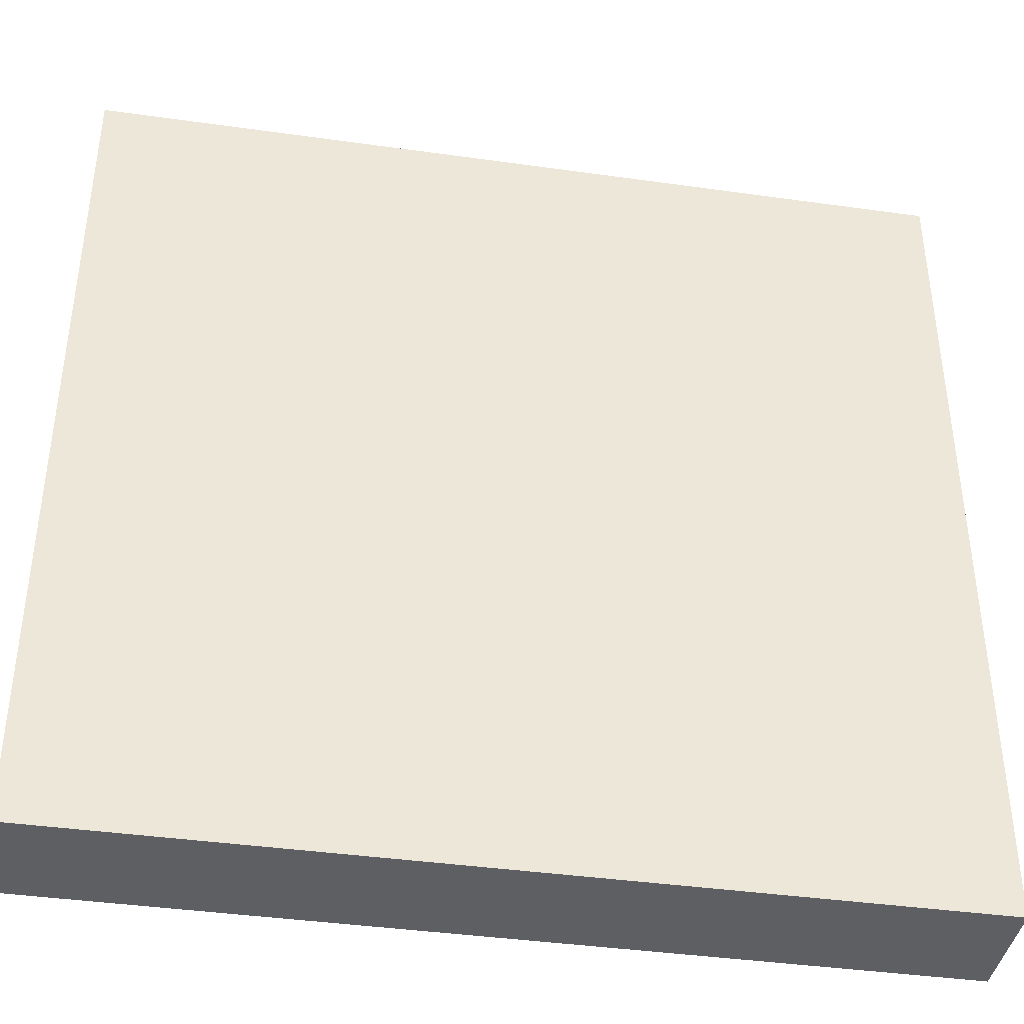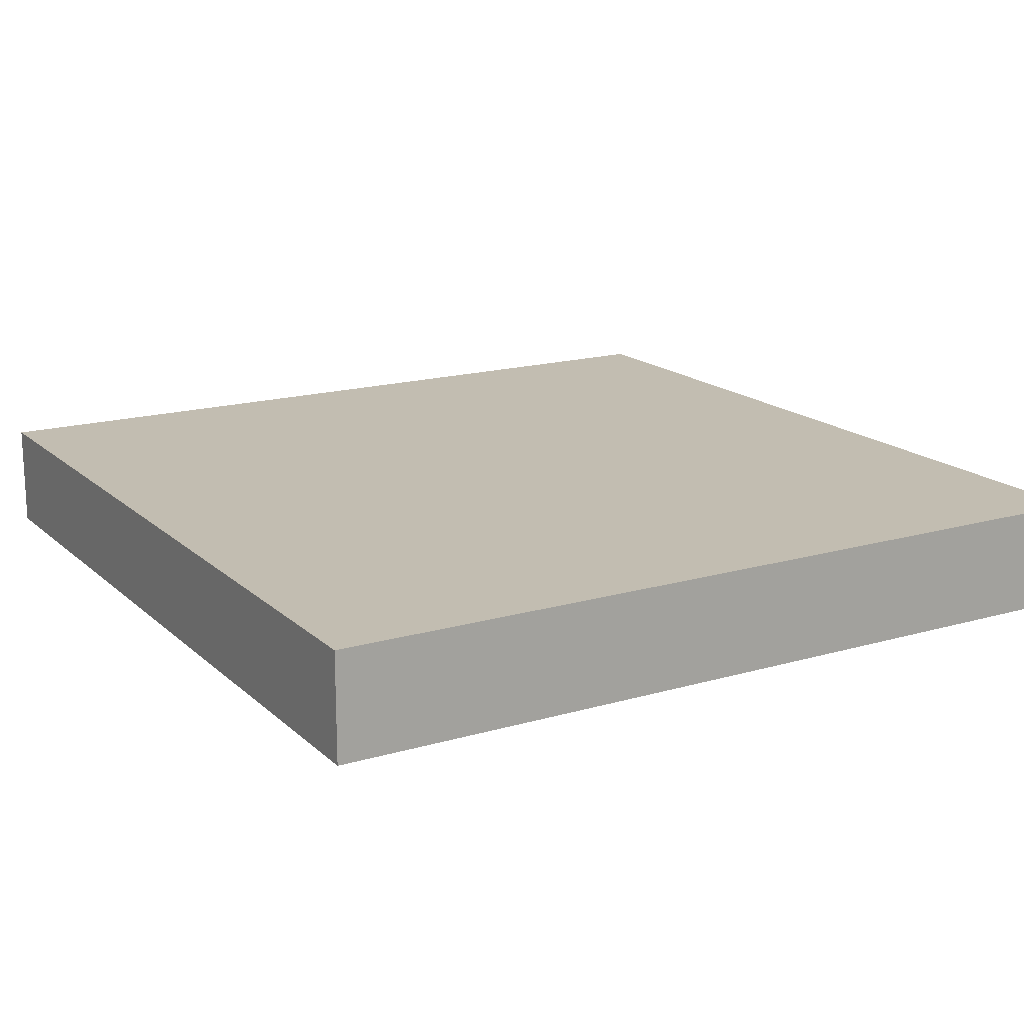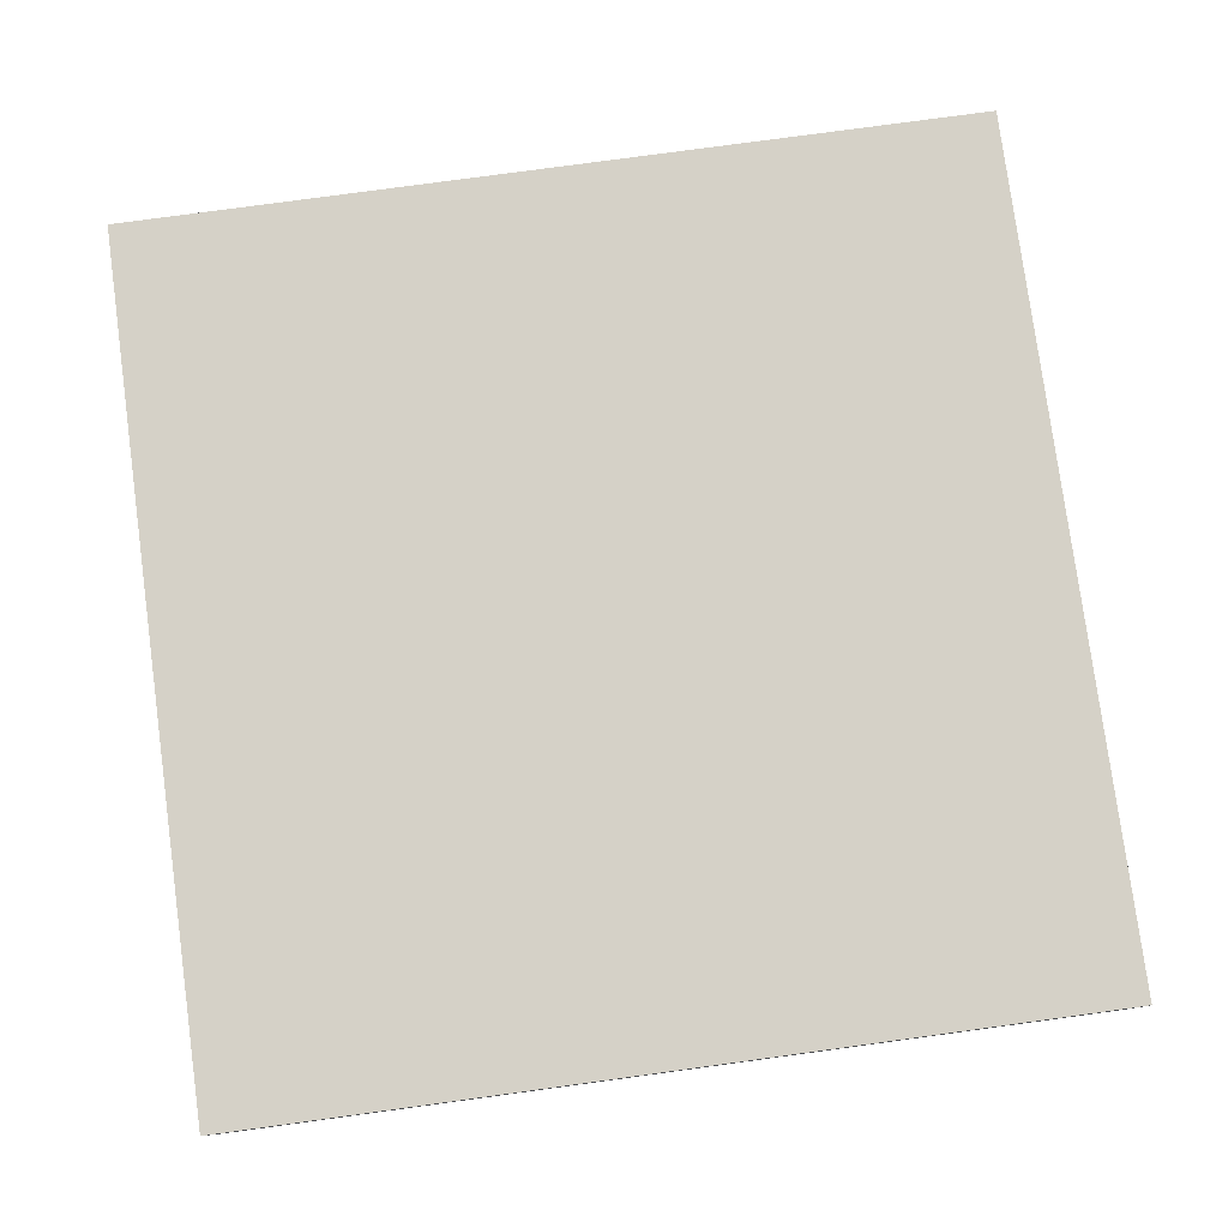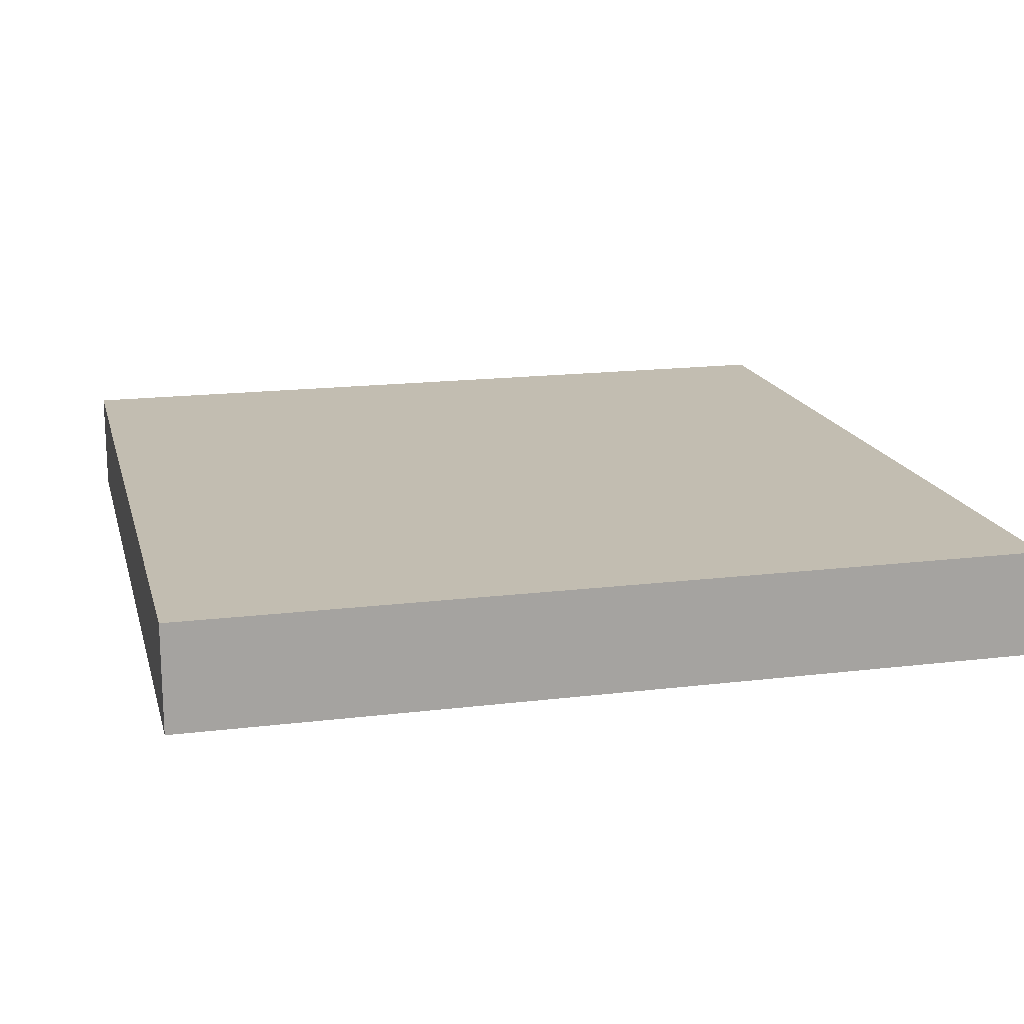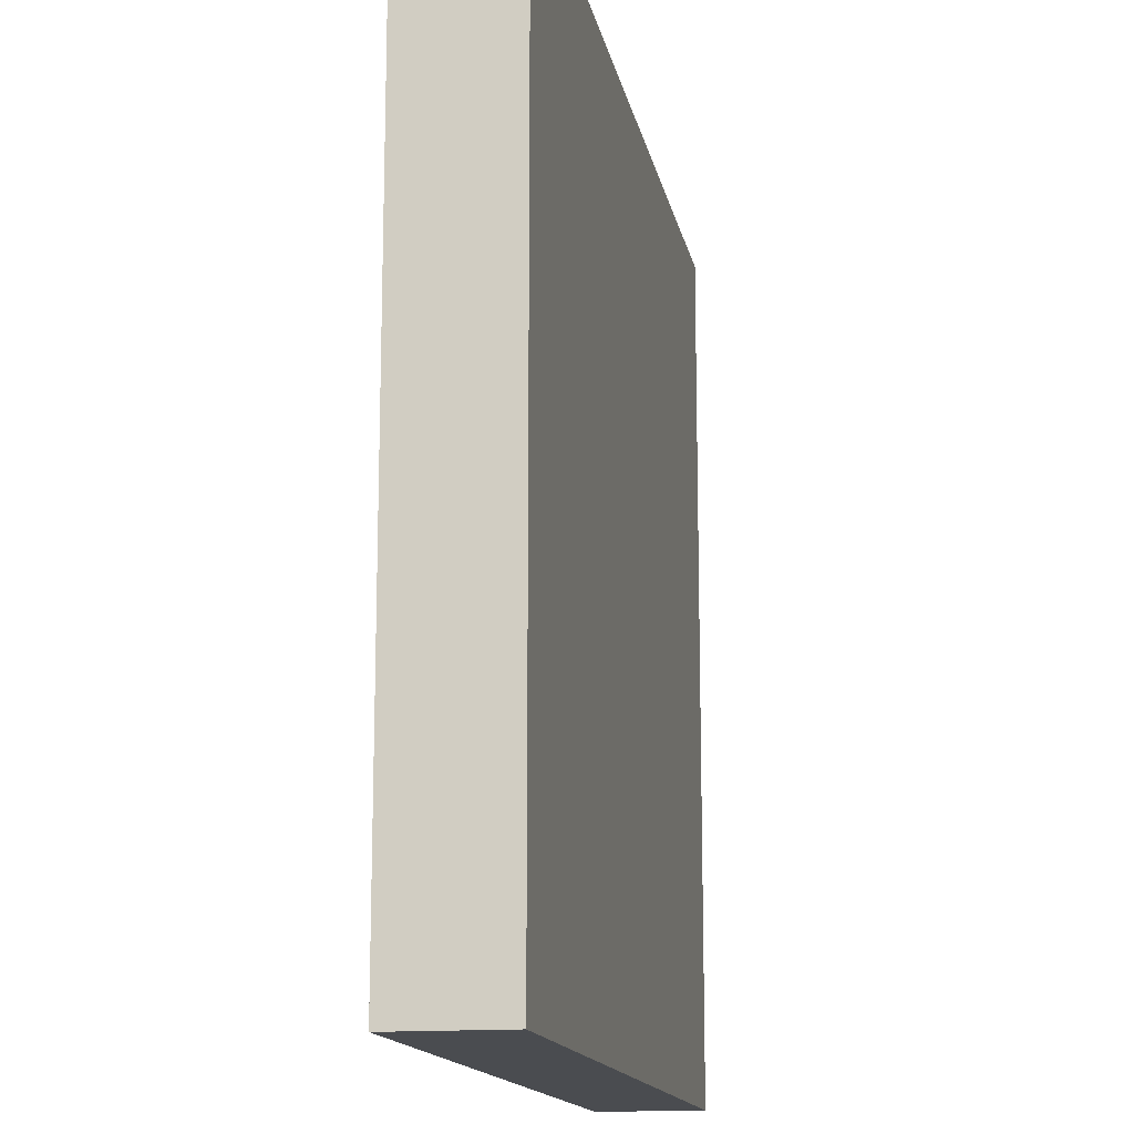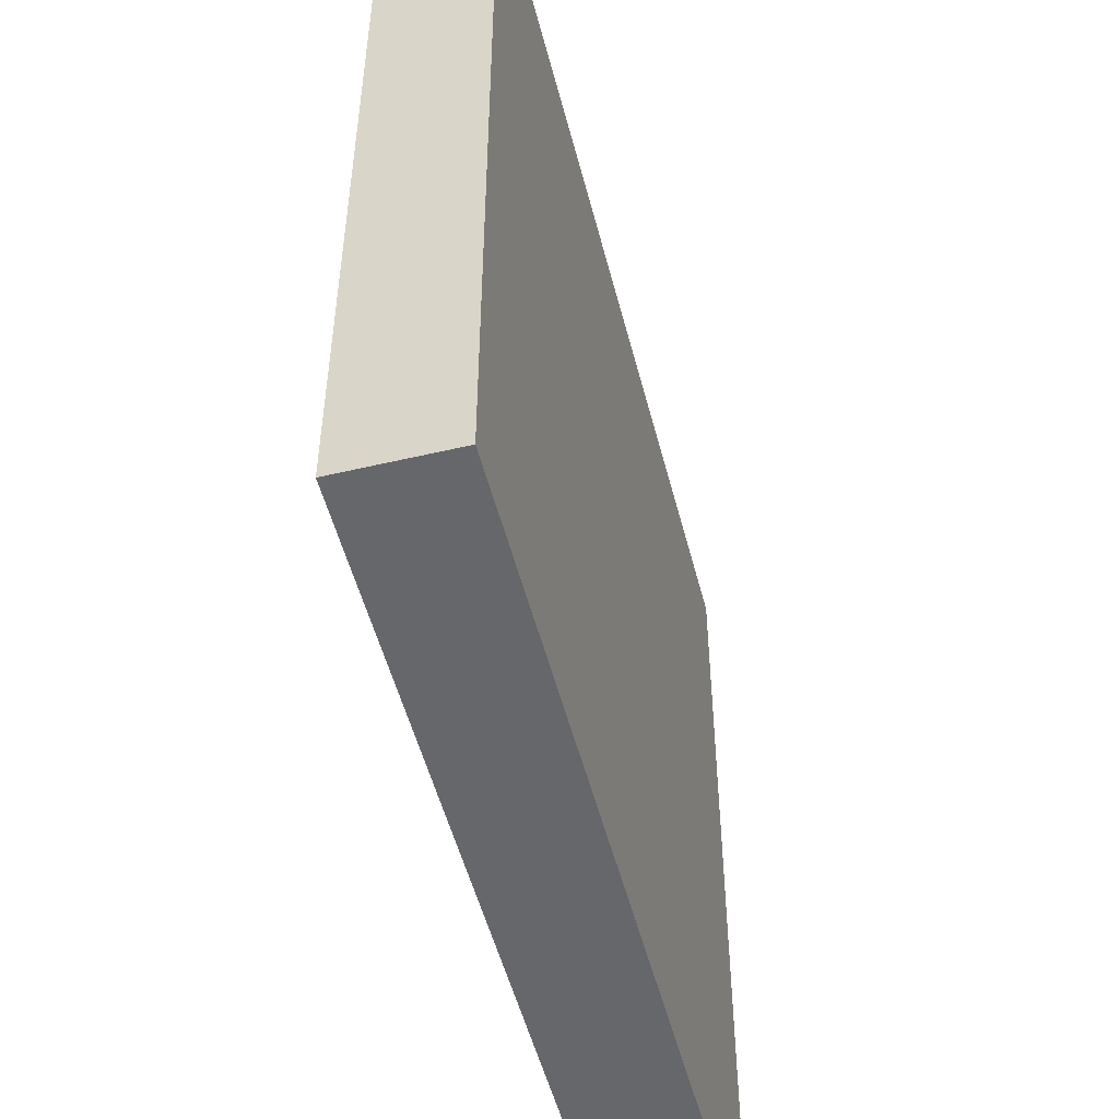
<metadata>
{"format":"obj","ext":"obj","renderer":"f3d","projection":"perspective","resolution":1024,"background":"white","views":[{"elev":-40.4,"azim":-9.8,"up":"+Z"},{"elev":16.8,"azim":149.5,"up":"+Y"},{"elev":79.1,"azim":172.3,"up":"+Y"},{"elev":16.8,"azim":-103.9,"up":"+Y"},{"elev":-14.7,"azim":100.7,"up":"+Z"},{"elev":-52.0,"azim":104.3,"up":"+Z"}]}
</metadata>
<code>
o block
v 0 0 1
v 0 0.125 1
v 0 0 0
v 0 0.125 0
v 1 0 1
v 1 0.125 1
v 1 0 0
v 1 0.125 0
f 1 2 4 3
f 3 4 8 7
f 7 8 6 5
f 5 6 2 1
f 3 7 5 1
f 8 4 2 6

</code>
